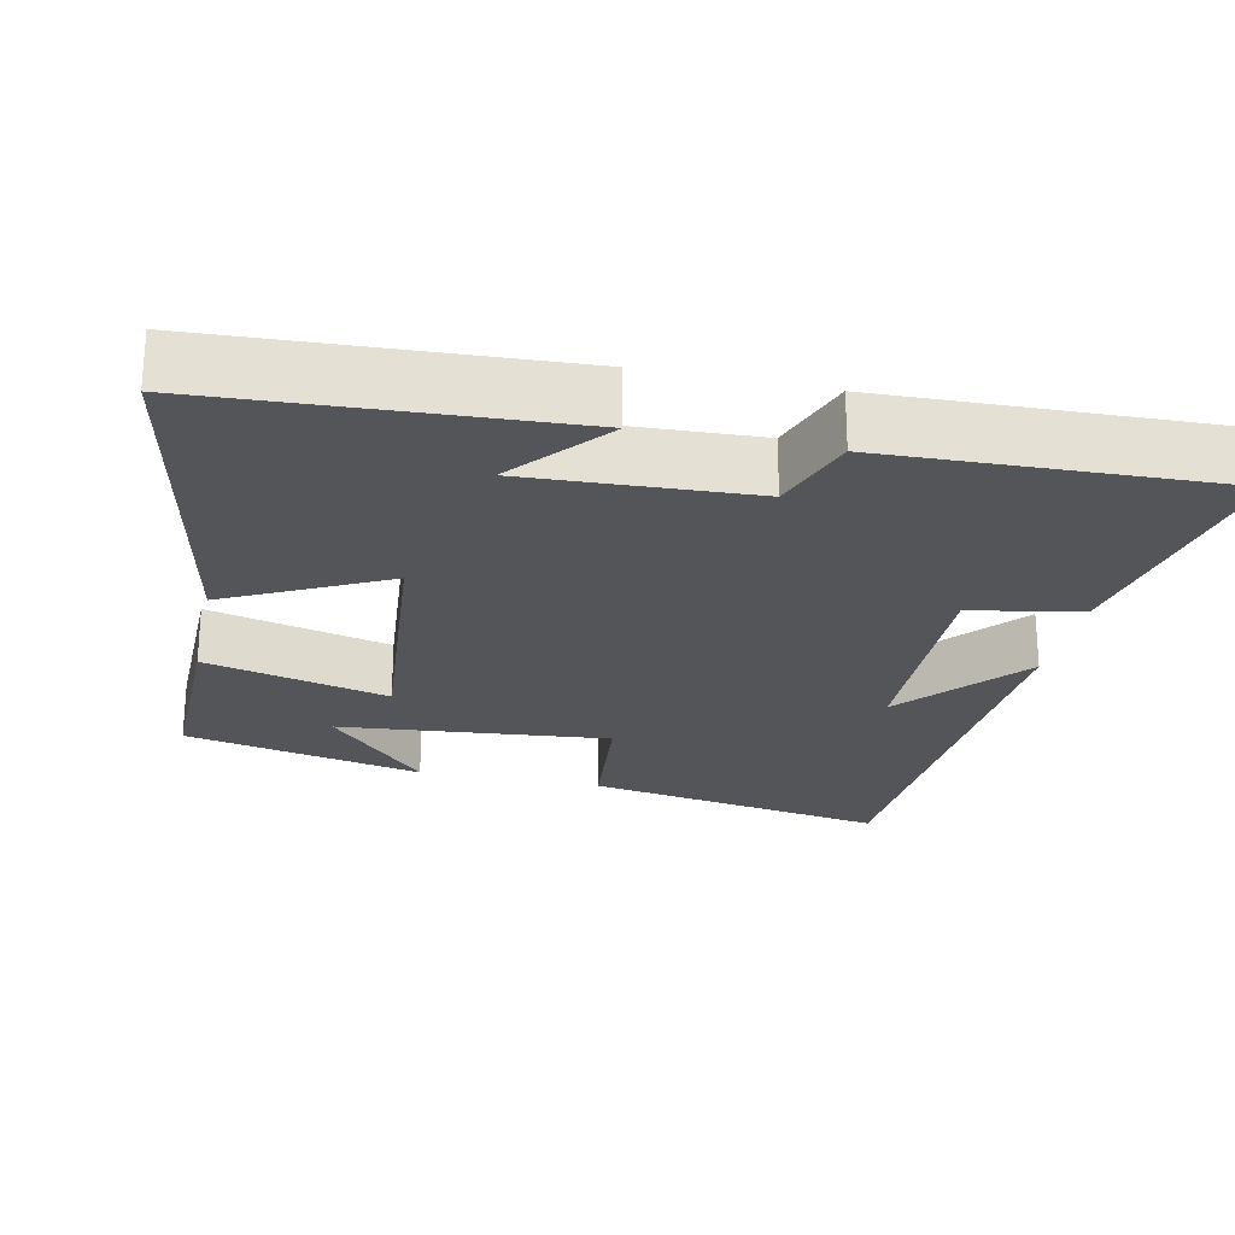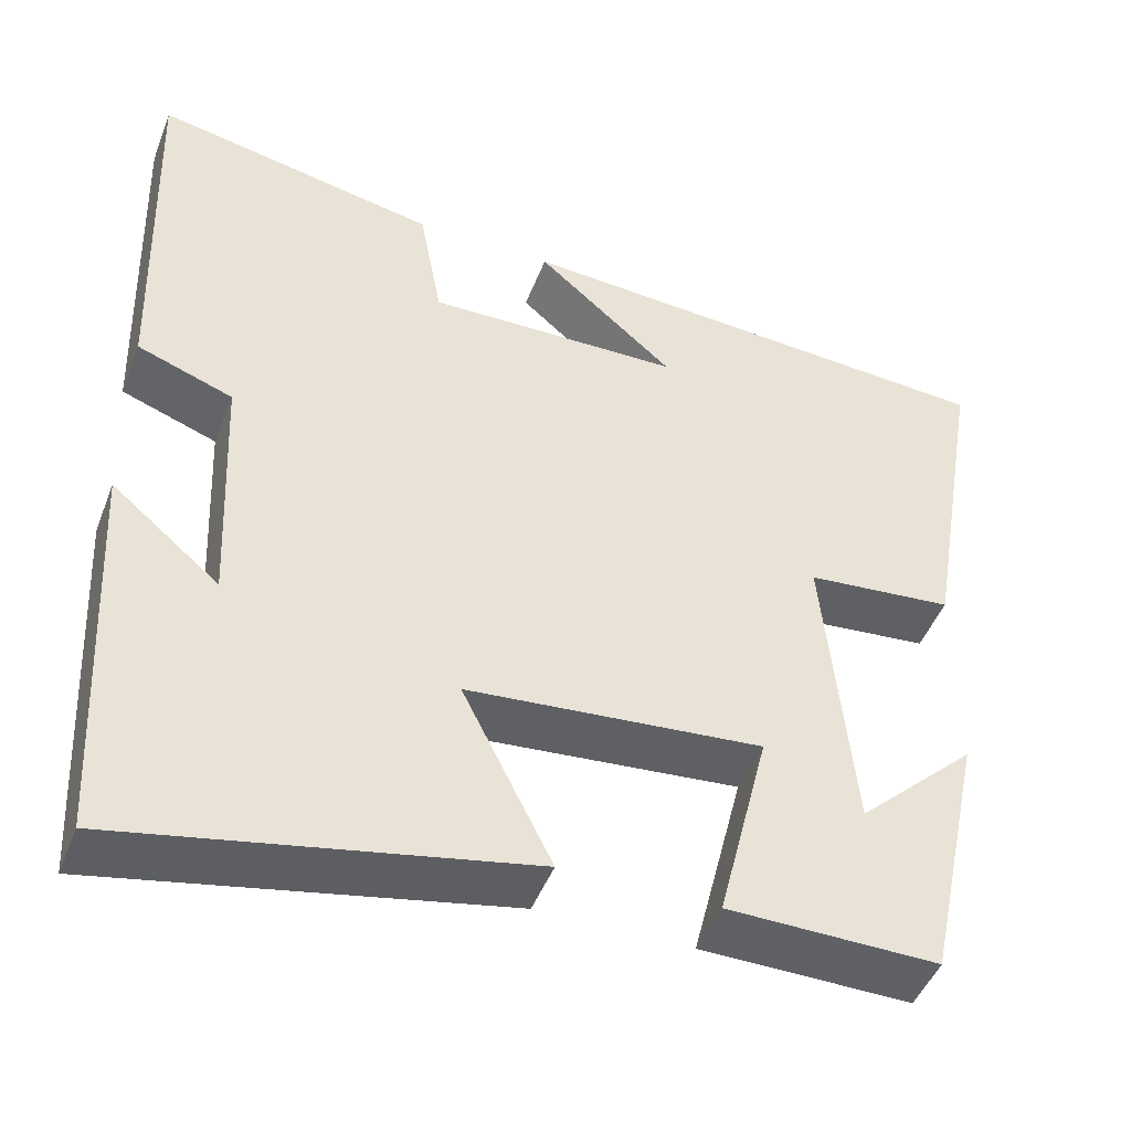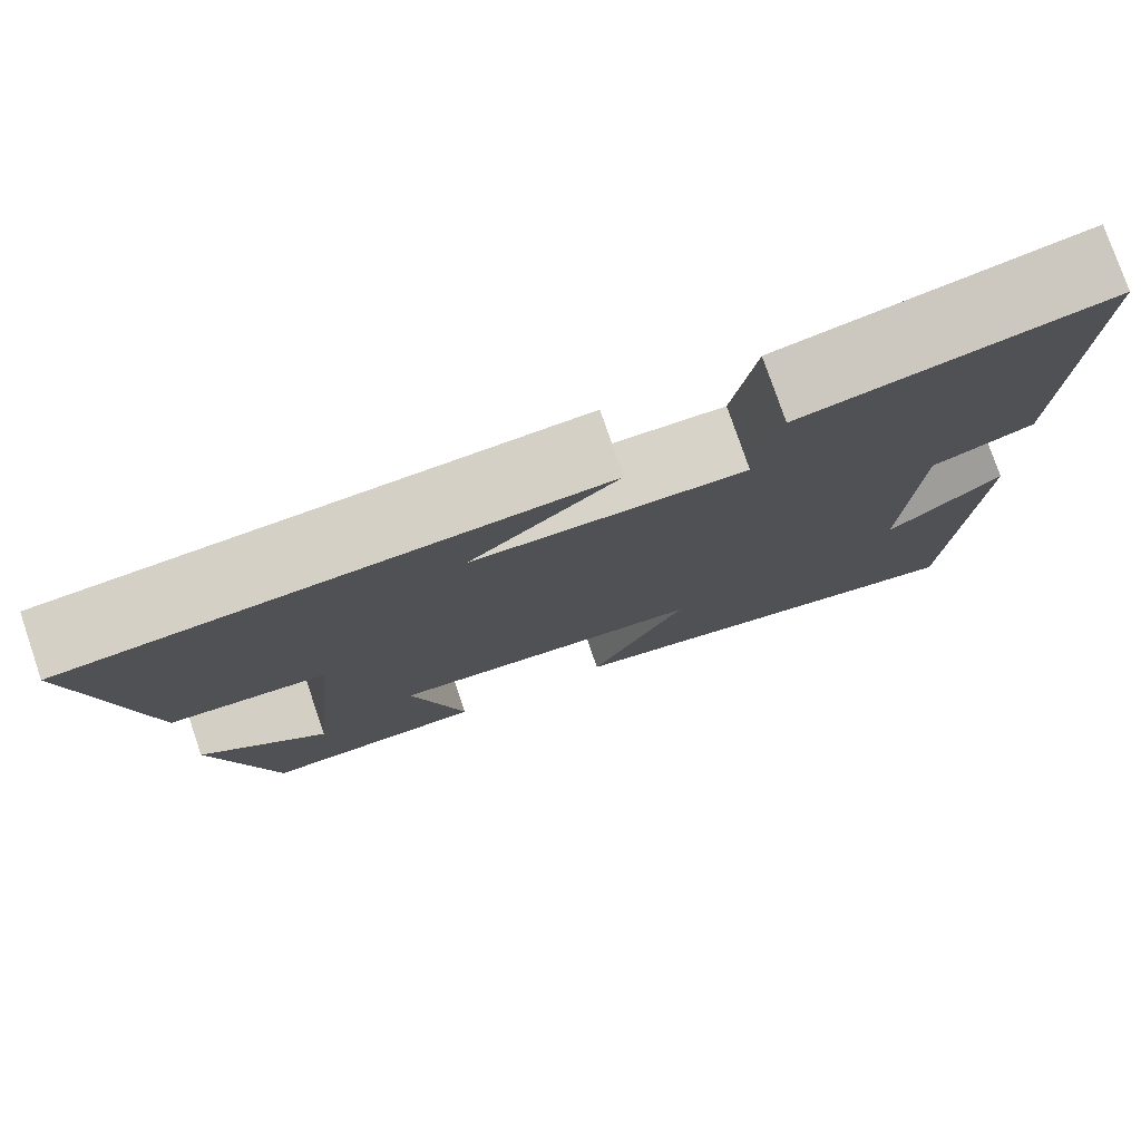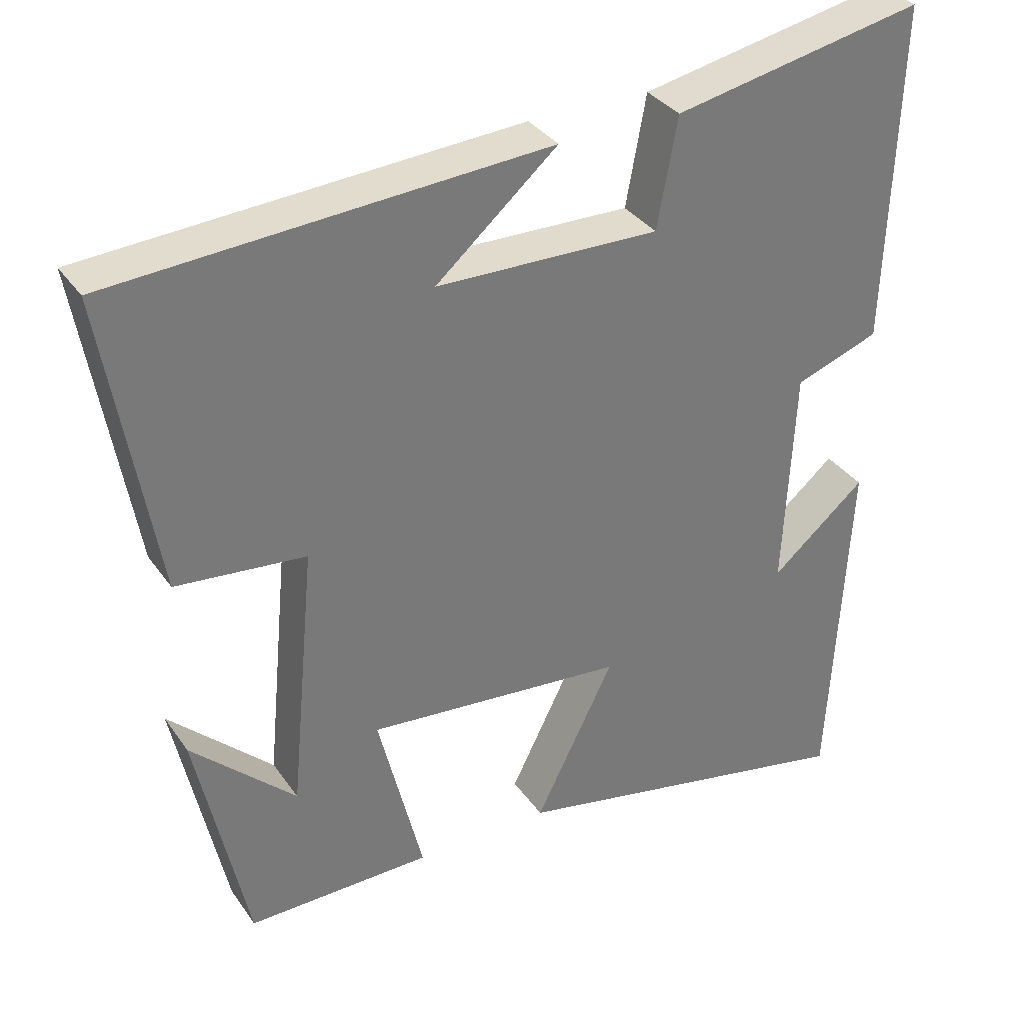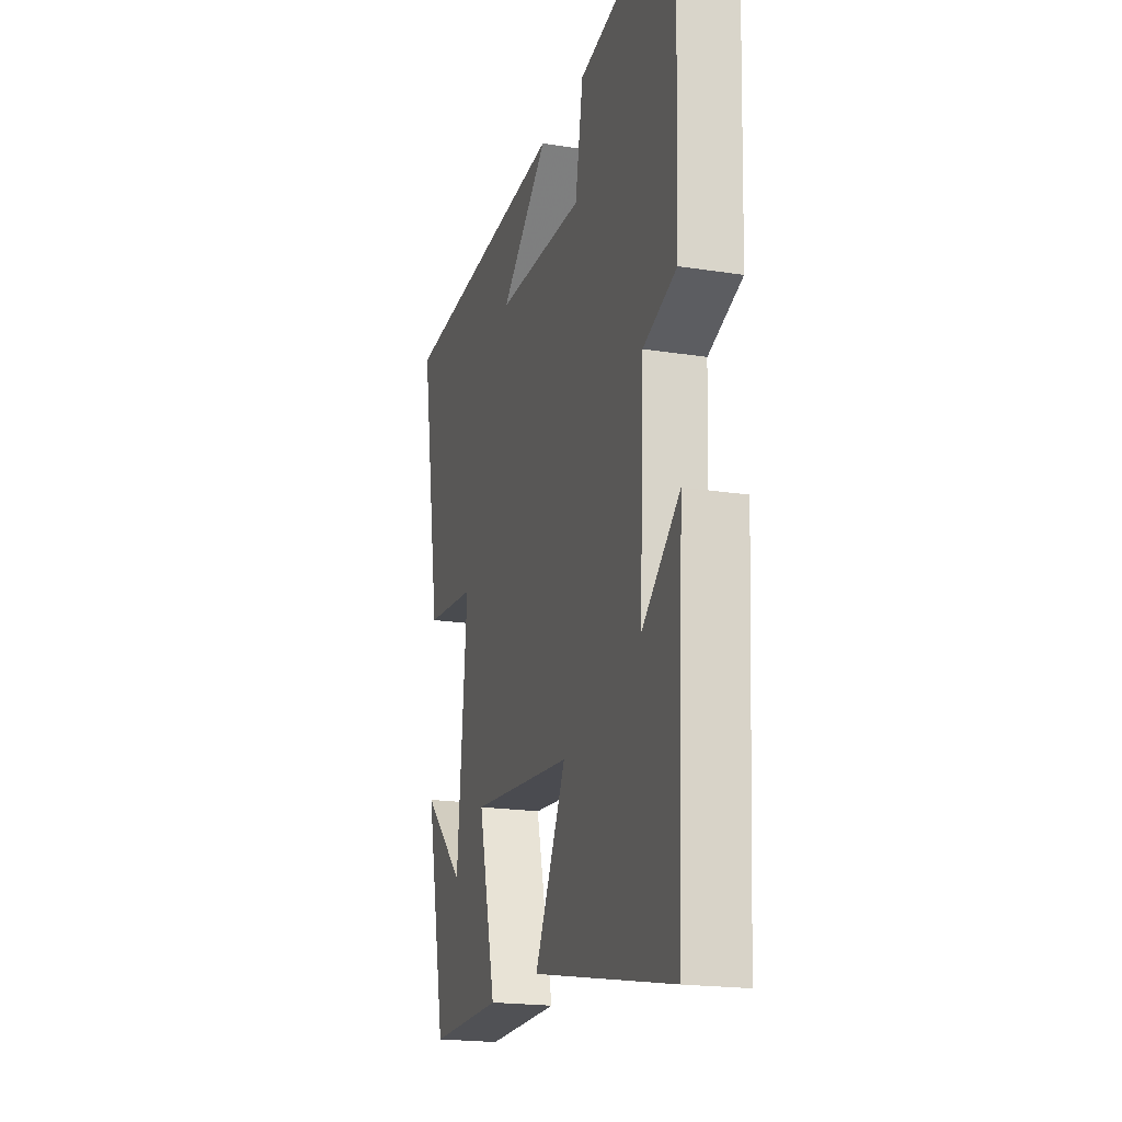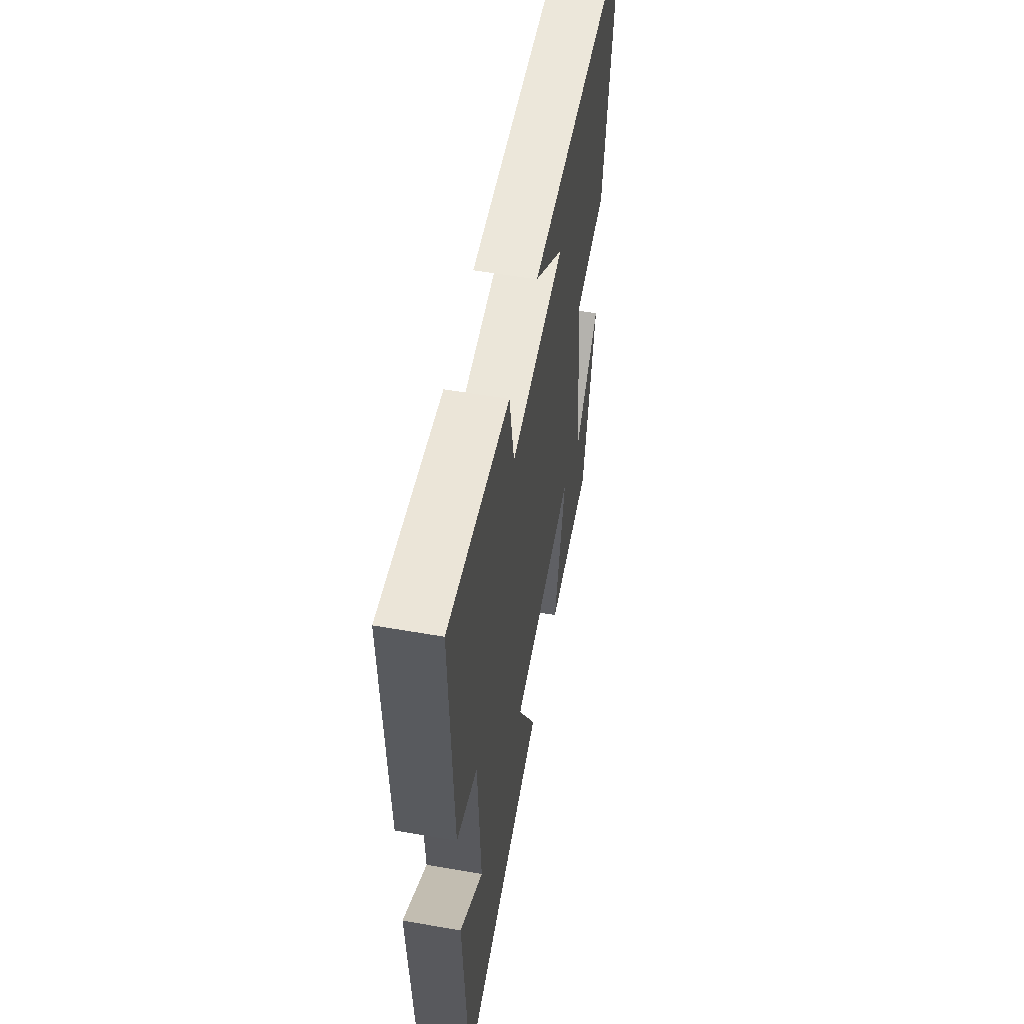
<metadata>
{"format":"obj","ext":"obj","renderer":"f3d","projection":"perspective","resolution":1024,"background":"white","views":[{"elev":-24.3,"azim":-102.1,"up":"+Y"},{"elev":-46.8,"azim":-20.7,"up":"+Z"},{"elev":77.9,"azim":161.1,"up":"+Z"},{"elev":34.1,"azim":150.3,"up":"+Z"},{"elev":-19.5,"azim":-106.4,"up":"+Z"},{"elev":55.7,"azim":-79.6,"up":"+Z"}]}
</metadata>
<code>
v -0.515 0.07 0.567
v -0.179 0.07 0.5
v -0.152 0.07 0.353
v 0.148 0.07 0.359
v -0.015 0.07 0.5
v 0.568 0.07 0.463
v 0.5 0.07 0.06
v 0.326 0.07 0.043
v 0.36 0.07 -0.317
v 0.5 0.07 -0.184
v 0.432 0.07 -0.503
v 0.184 0.07 -0.5
v 0.244 0.07 -0.256
v -0.104 0.07 -0.288
v 0.002 0.07 -0.5
v -0.475 0.07 -0.596
v -0.5 0.07 -0.122
v -0.373 0.07 -0.229
v -0.387 0.07 0.071
v -0.5 0.07 0.112
v -0.515 0 0.567
v -0.179 0 0.5
v -0.152 0 0.353
v 0.148 0 0.359
v -0.015 0 0.5
v 0.568 0 0.463
v 0.5 0 0.06
v 0.326 0 0.043
v 0.36 0 -0.317
v 0.5 0 -0.184
v 0.432 0 -0.503
v 0.184 0 -0.5
v 0.244 0 -0.256
v -0.104 0 -0.288
v 0.002 0 -0.5
v -0.475 0 -0.596
v -0.5 0 -0.122
v -0.373 0 -0.229
v -0.387 0 0.071
v -0.5 0 0.112
f 1 2 3
f 20 1 3
f 19 20 3
f 18 19 3 4
f 16 17 18
f 14 15 16 18
f 13 14 18 4
f 11 12 13
f 9 10 11
f 9 11 13
f 8 9 13 4
f 4 5 6 7
f 4 7 8
f 23 22 21
f 23 21 40
f 23 40 39
f 24 23 39 38
f 38 37 36
f 38 36 35 34
f 24 38 34 33
f 33 32 31
f 31 30 29
f 33 31 29
f 24 33 29 28
f 27 26 25 24
f 28 27 24
f 1 21 22 2
f 2 22 23 3
f 3 23 24 4
f 4 24 25 5
f 5 25 26 6
f 6 26 27 7
f 7 27 28 8
f 8 28 29 9
f 9 29 30 10
f 10 30 31 11
f 11 31 32 12
f 12 32 33 13
f 13 33 34 14
f 14 34 35 15
f 15 35 36 16
f 16 36 37 17
f 17 37 38 18
f 18 38 39 19
f 19 39 40 20
f 20 40 21 1

</code>
